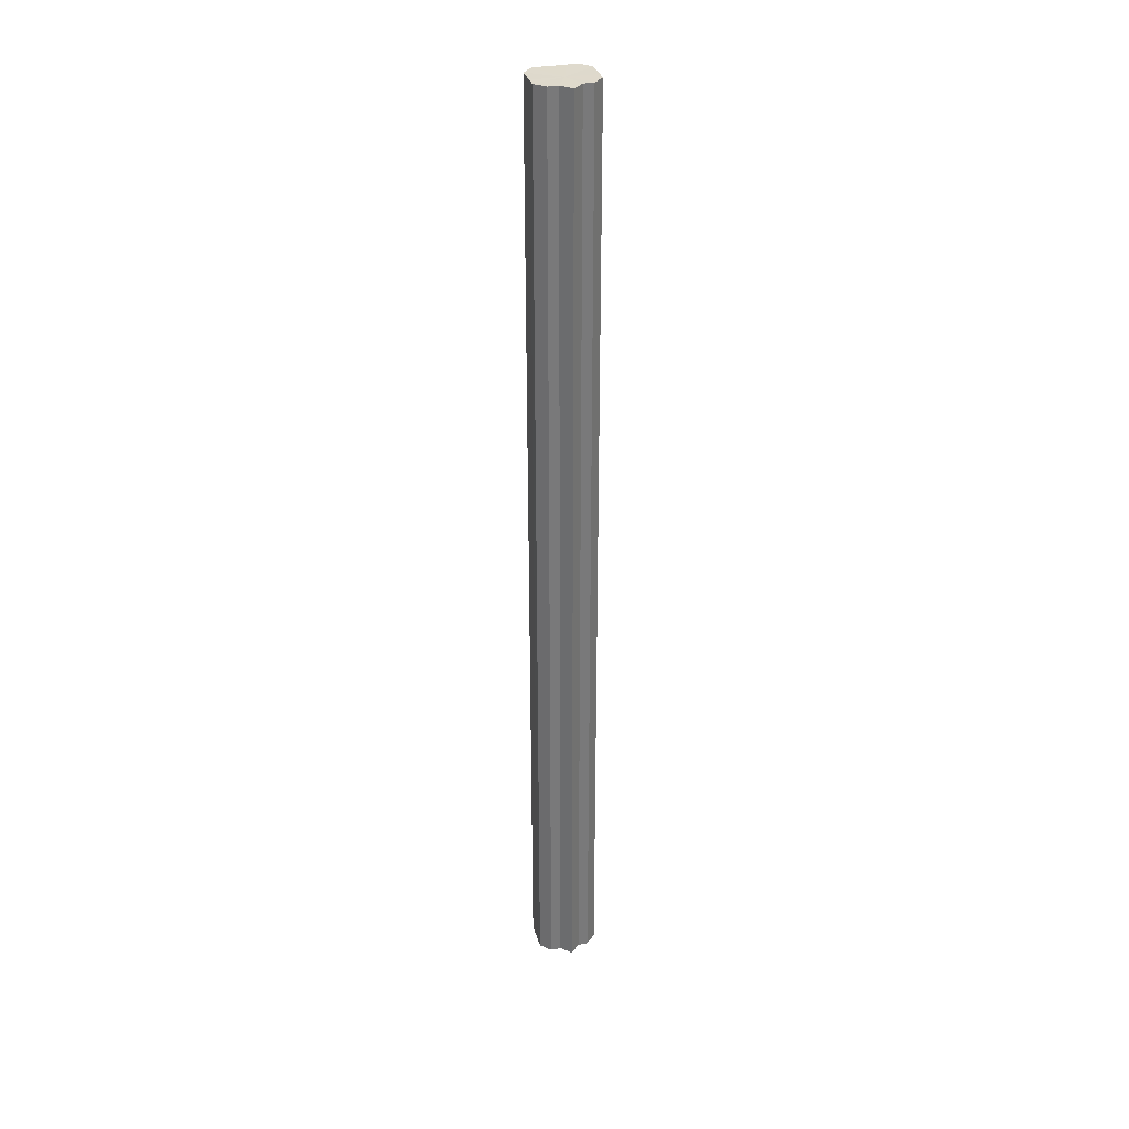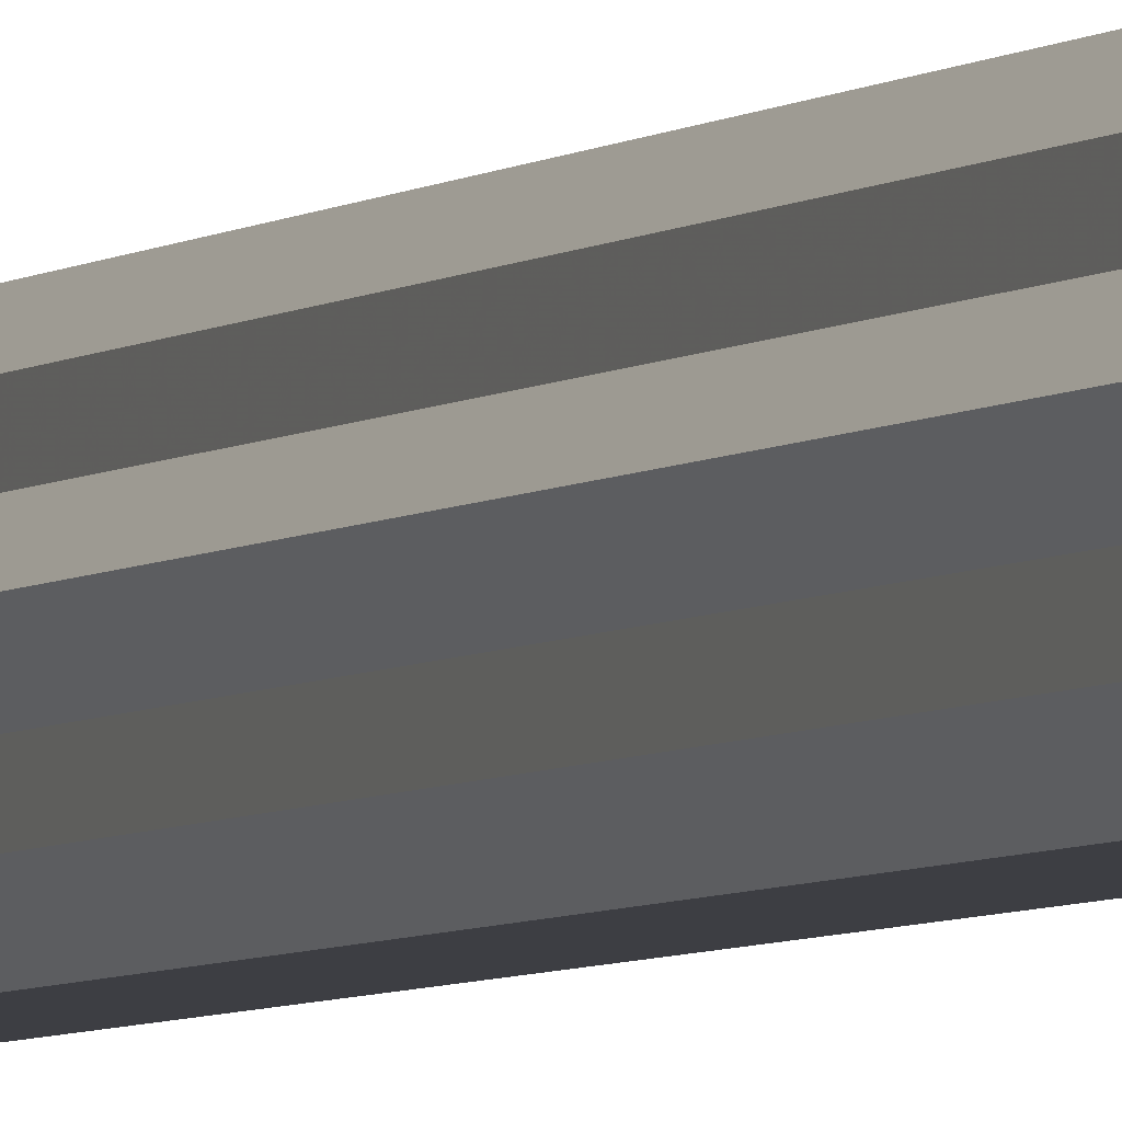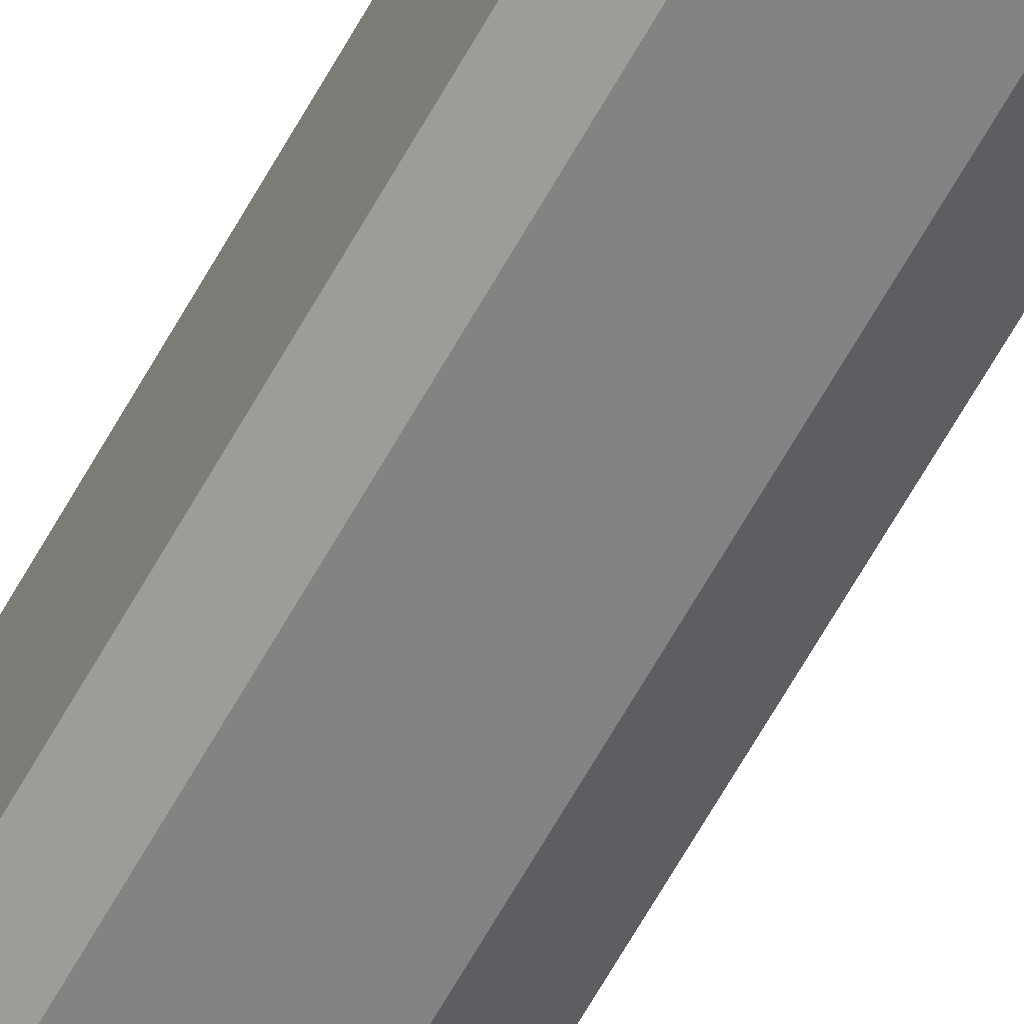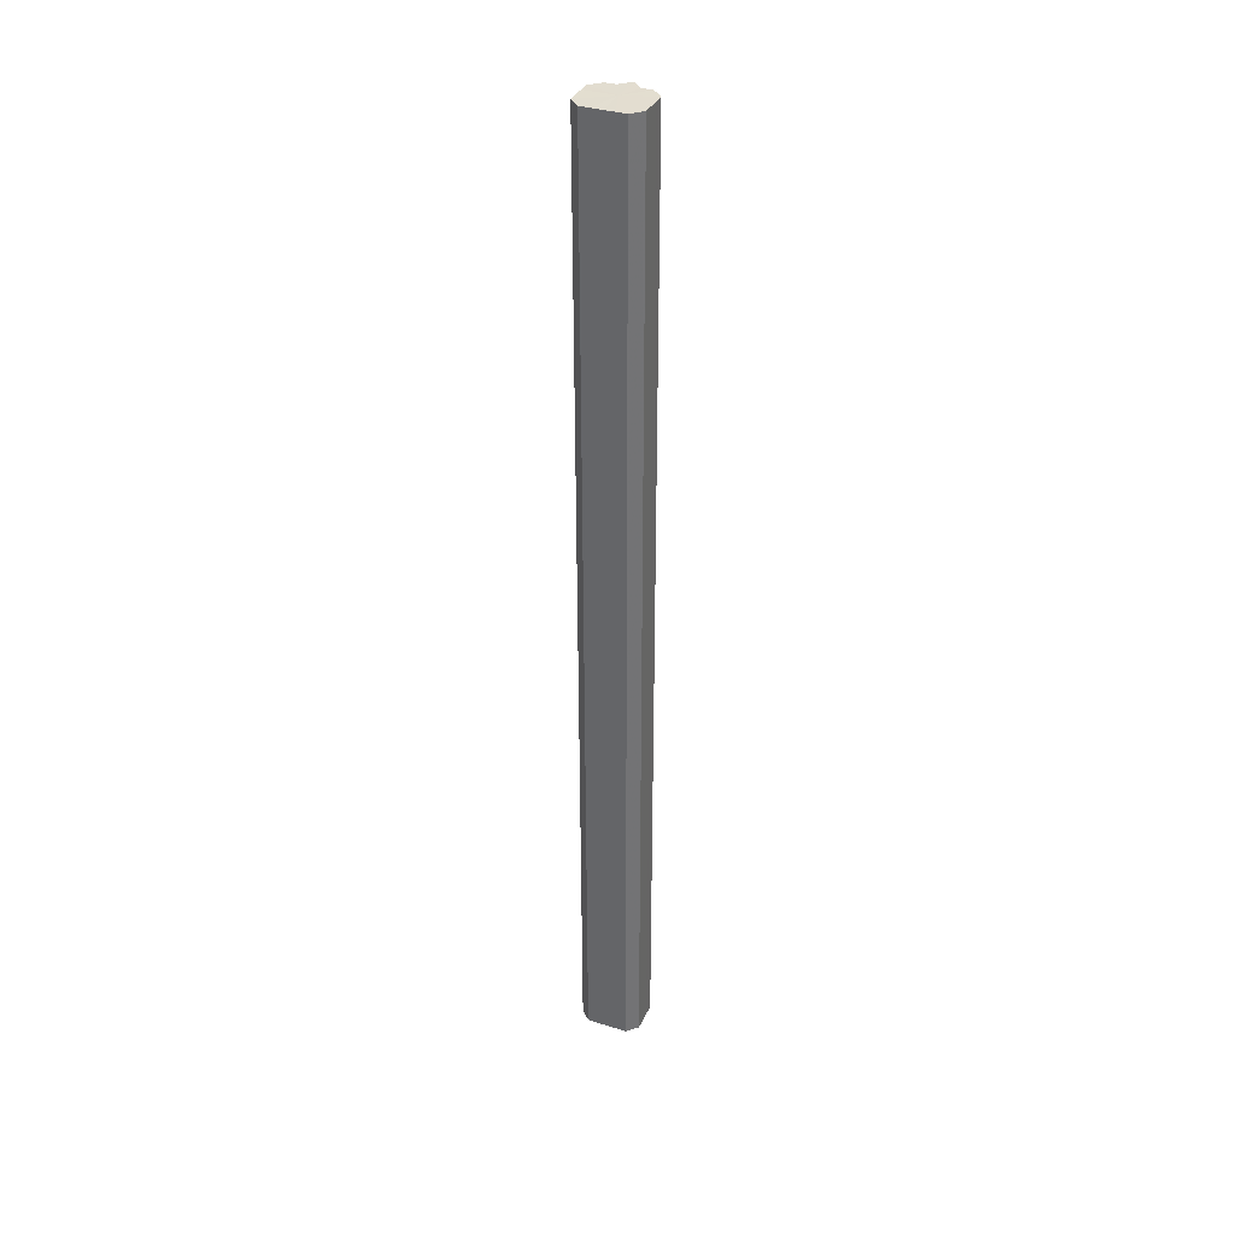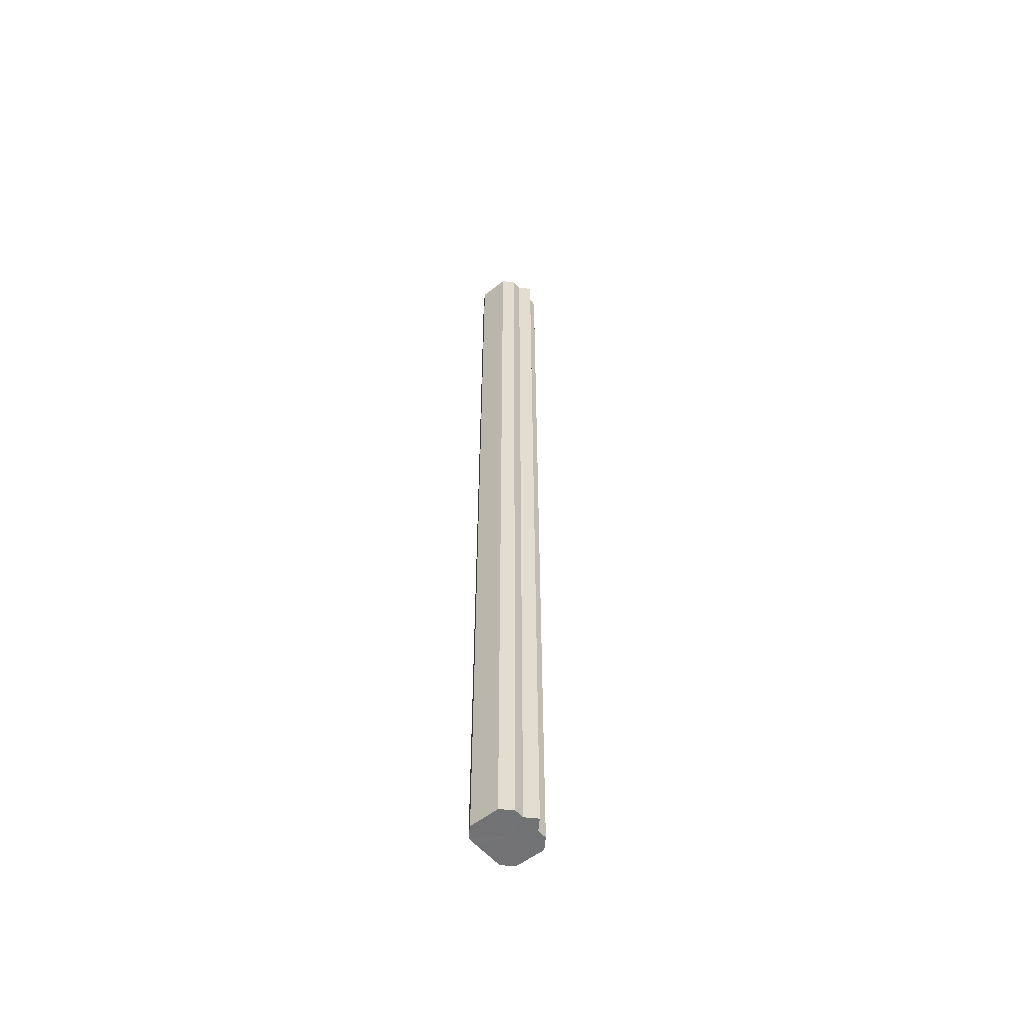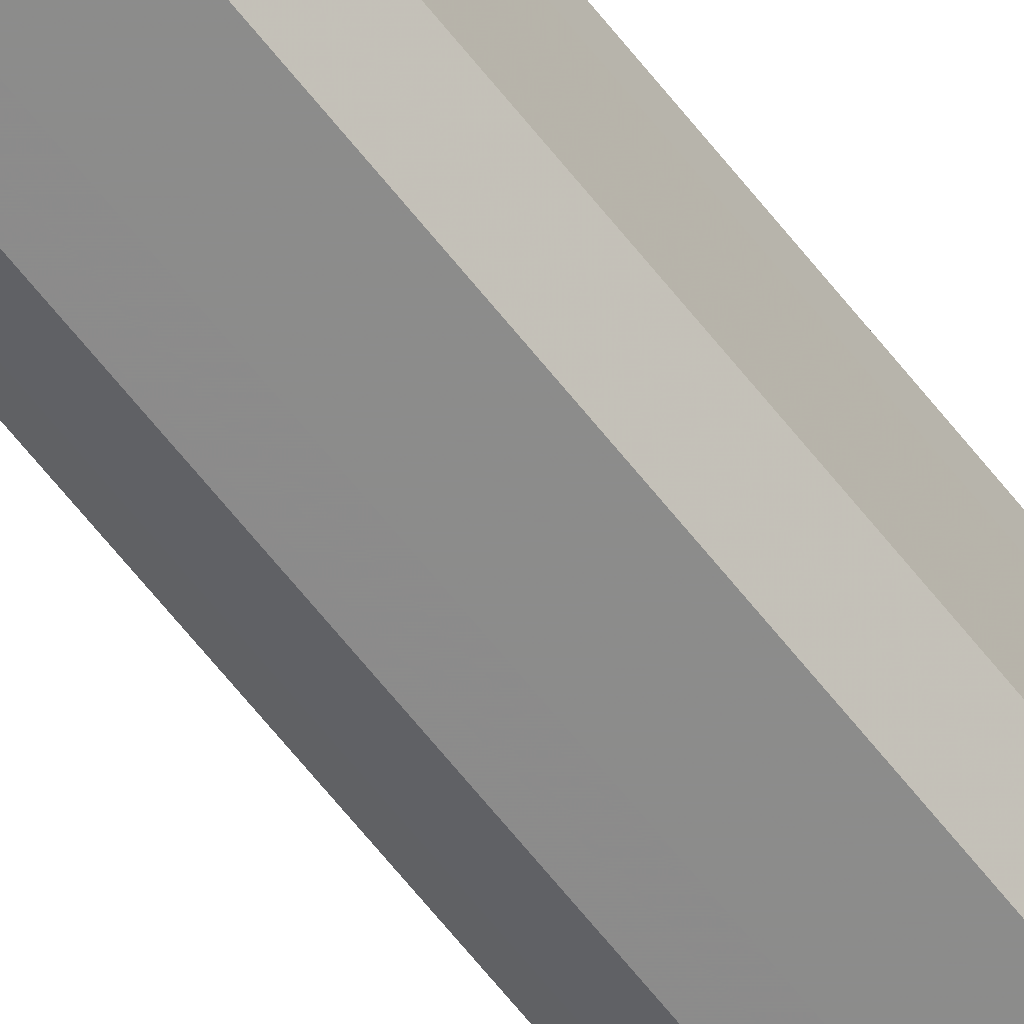
<metadata>
{"format":"obj","ext":"obj","renderer":"f3d","projection":"perspective","resolution":1024,"background":"white","views":[{"elev":32.4,"azim":-105.1,"up":"+Z"},{"elev":-3.7,"azim":-19.9,"up":"+Y"},{"elev":-61.1,"azim":151.6,"up":"+Y"},{"elev":35.4,"azim":112.5,"up":"+Z"},{"elev":-55.7,"azim":-140.5,"up":"+Z"},{"elev":-64.0,"azim":38.0,"up":"+Y"}]}
</metadata>
<code>
o 13243
v 2184 1884 13.11
v 2184 1884 13.11
v 2184 1884 14.05
v 2184 1884 13.11
v 2184 1884 14.05
v 2184 1884 13.11
v 2184 1884 14.05
v 2184 1884 13.11
v 2184 1884 14.05
v 2184 1884 13.11
v 2184 1884 14.05
v 2184 1884 13.11
v 2184 1884 14.05
v 2184 1884 13.11
v 2184 1884 14.05
v 2184 1884 13.11
v 2184 1884 14.05
v 2184 1884 13.11
v 2184 1884 14.05
v 2184 1884 13.11
v 2184 1884 14.05
v 2184 1884 13.11
v 2184 1884 14.05
v 2184 1884 13.11
v 2184 1884 14.05
v 2184 1884 13.11
v 2184 1884 14.05
v 2184 1884 13.11
v 2184 1884 14.05
v 2184 1884 13.11
v 2184 1884 14.05
v 2184 1884 13.11
v 2184 1884 14.05
v 2184 1884 13.11
v 2184 1884 14.05
v 2184 1884 13.11
v 2184 1884 14.05
v 2184 1884 13.11
v 2184 1884 14.05
v 2184 1884 13.11
v 2184 1884 14.05
v 2184 1884 13.11
v 2184 1884 14.05
v 2184 1884 13.11
v 2184 1884 14.05
v 2184 1884 13.11
v 2184 1884 14.05
v 2184 1884 13.11
v 2184 1884 14.05
v 2184 1884 13.11
v 2184 1884 14.05
v 2184 1884 13.11
v 2184 1884 14.05
v 2184 1884 13.11
v 2184 1884 14.05
v 2184 1884 13.11
v 2184 1884 14.05
v 2184 1884 13.11
v 2184 1884 14.05
v 2184 1884 13.11
v 2184 1884 14.05
v 2184 1884 13.11
v 2184 1884 14.05
v 2184 1884 13.11
v 2184 1884 14.05
v 2184 1884 13.11
v 2184 1884 13.11
v 2184 1884 13.11
v 2184 1884 13.11
v 2184 1884 13.11
v 2184 1884 13.11
v 2184 1884 13.11
v 2184 1884 13.11
v 2184 1884 13.11
v 2184 1884 13.11
v 2184 1884 13.11
v 2184 1884 13.11
v 2184 1884 13.11
v 2184 1884 13.11
v 2184 1884 13.11
v 2184 1884 13.11
v 2184 1884 14.05
v 2184 1884 14.05
v 2184 1884 14.05
v 2184 1884 14.05
v 2184 1884 14.05
v 2184 1884 14.05
v 2184 1884 14.05
v 2184 1884 14.05
v 2184 1884 14.05
v 2184 1884 14.05
v 2184 1884 14.05
v 2184 1884 14.05
v 2184 1884 14.05
v 2184 1884 14.05
v 2184 1884 14.05
v 2184 1884 14.05
v 2184 1884 14.05
f 1 2 3
f 2 4 5
f 3 6 7
f 4 8 9
f 8 10 11
f 7 12 13
f 10 14 15
f 14 16 17
f 13 18 19
f 16 20 21
f 20 22 23
f 19 24 25
f 22 26 27
f 26 28 29
f 25 30 31
f 28 32 33
f 32 34 35
f 31 36 37
f 34 38 39
f 38 40 41
f 37 42 43
f 40 44 45
f 44 46 47
f 43 48 49
f 49 50 51
f 51 52 53
f 53 54 55
f 55 56 57
f 57 58 59
f 59 60 61
f 61 62 63
f 63 64 65
f 66 64 67
f 66 68 64
f 66 67 69
f 66 70 68
f 66 69 71
f 66 72 70
f 66 71 73
f 66 74 72
f 66 73 75
f 66 76 74
f 66 75 77
f 66 78 76
f 66 77 79
f 66 80 78
f 66 79 81
f 66 81 80
f 82 83 84
f 82 85 83
f 82 84 86
f 82 87 85
f 82 86 88
f 82 89 87
f 82 88 90
f 82 91 89
f 82 90 92
f 82 93 91
f 82 92 94
f 82 95 93
f 82 94 96
f 82 97 95
f 82 96 98
f 82 98 97

</code>
